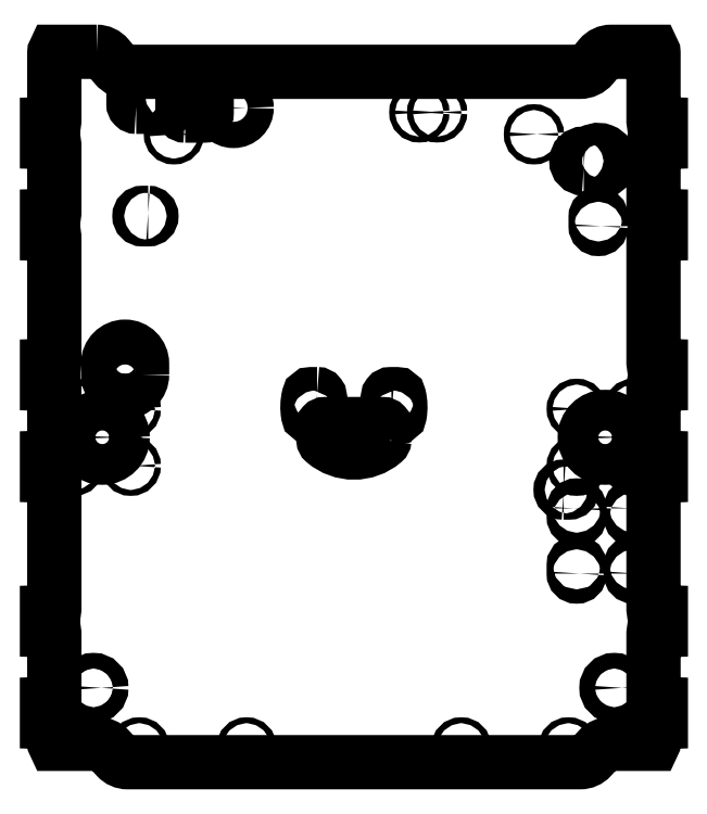
<metadata>
{"format":"dxf","ext":"dxf","renderer":"ezdxf+matplotlib","layout":"modelspace","background":"white","min_lineweight":24,"dpi":150}
</metadata>
<code>
0
SECTION
2
ENTITIES
0
LWPOLYLINE
8
0
90
96
70
1
43
0
10
-140.1
20
193.5
42
-0.2217
10
-133.9
20
190.6
10
-129.9
20
185.8
42
0.2217
10
-123
20
182.6
10
123
20
182.6
42
0.2217
10
129.9
20
185.8
10
133.9
20
190.6
42
-0.2217
10
140.1
20
193.5
10
163
20
193.5
42
-0.1317
10
163.1
20
193
10
163.1
20
155.8
42
0.404
10
164.5
20
154.3
10
167.1
20
154.2
10
167.1
20
144.2
10
164.5
20
144.1
42
0.404
10
163.1
20
142.6
10
163.1
20
105.8
42
0.404
10
164.5
20
104.3
10
167.1
20
104.2
10
167.1
20
94.2
10
164.5
20
94.11
42
0.404
10
163.1
20
92.61
10
163.1
20
24.09
42
0.404
10
164.5
20
22.59
10
167.1
20
22.5
10
167.1
20
12.5
10
164.5
20
12.41
42
0.404
10
163.1
20
10.91
10
163.1
20
-25.91
42
0.404
10
164.5
20
-27.41
10
167.1
20
-27.5
10
167.1
20
-37.5
10
164.5
20
-37.59
42
0.404
10
163.1
20
-39.09
10
163.1
20
-110.1
42
0.404
10
164.5
20
-111.6
10
167.1
20
-111.7
10
167.1
20
-121.7
10
164.5
20
-121.8
42
0.404
10
163.1
20
-123.3
10
163.1
20
-160.1
42
0.404
10
164.5
20
-161.6
10
167.1
20
-161.7
10
167.1
20
-171.7
10
164.5
20
-171.8
42
0.404
10
163.1
20
-173.3
10
163.1
20
-183
42
-0.1317
10
163
20
-183.5
10
139.8
20
-183.5
42
0.2104
10
133.2
20
-186.4
10
129.1
20
-190.9
42
-0.2104
10
123.2
20
-193.5
10
-123.2
20
-193.5
42
-0.2104
10
-129.1
20
-190.9
10
-133.2
20
-186.4
42
0.2104
10
-139.8
20
-183.5
10
-163
20
-183.5
42
-0.1317
10
-163.1
20
-183
10
-163.1
20
-173.3
42
0.404
10
-164.5
20
-171.8
10
-167.1
20
-171.7
10
-167.1
20
-161.7
10
-164.5
20
-161.6
42
0.404
10
-163.1
20
-160.1
10
-163.1
20
-123.3
42
0.404
10
-164.5
20
-121.8
10
-167.1
20
-121.7
10
-167.1
20
-111.7
10
-164.5
20
-111.6
42
0.404
10
-163.1
20
-110.1
10
-163.1
20
-39.09
42
0.404
10
-164.5
20
-37.59
10
-167.1
20
-37.5
10
-167.1
20
-27.5
10
-164.5
20
-27.41
42
0.404
10
-163.1
20
-25.91
10
-163.1
20
10.91
42
0.404
10
-164.5
20
12.41
10
-167.1
20
12.5
10
-167.1
20
22.5
10
-164.5
20
22.59
42
0.404
10
-163.1
20
24.09
10
-163.1
20
92.61
42
0.404
10
-164.5
20
94.11
10
-167.1
20
94.2
10
-167.1
20
104.2
10
-164.5
20
104.3
42
0.404
10
-163.1
20
105.8
10
-163.1
20
142.6
42
0.404
10
-164.5
20
144.1
10
-167.1
20
144.2
10
-167.1
20
154.2
10
-164.5
20
154.3
42
0.404
10
-163.1
20
155.8
10
-163.1
20
193
42
-0.1317
10
-163
20
193.5
0
LWPOLYLINE
8
0
90
8
70
1
43
0
10
-91.85
20
158.8
10
-81.65
20
158.8
42
0.4142
10
-80.15
20
160.3
10
-80.15
20
168.8
42
0.4142
10
-81.65
20
170.3
10
-91.85
20
170.3
42
0.4142
10
-93.35
20
168.8
10
-93.35
20
160.3
42
0.4142
0
LWPOLYLINE
8
0
90
8
70
1
43
0
10
-118.5
20
163.5
10
-100.5
20
163.6
42
0.4142
10
-99.03
20
165
10
-99.03
20
170.1
42
0.4142
10
-100.5
20
171.6
10
-118.5
20
171.5
42
0.4142
10
-120
20
170
10
-120
20
165
42
0.4142
0
LWPOLYLINE
8
0
90
4
70
1
43
0
10
-112
20
105.8
42
-1
10
-112
20
102.2
10
-115
20
102.2
42
-1
10
-115
20
105.8
0
LWPOLYLINE
8
0
90
4
70
1
43
0
10
114.1
20
-46.6
42
-1
10
114.1
20
-43.4
10
117.1
20
-43.4
42
-1
10
117.1
20
-46.6
0
LWPOLYLINE
8
0
90
4
70
1
43
0
10
134.6
20
98.5
42
-1
10
131.6
20
98.5
10
131.6
20
103.5
42
-1
10
134.6
20
103.5
0
LWPOLYLINE
8
0
90
4
70
1
43
0
10
125.1
20
130
42
-1
10
125.1
20
138
10
128.6
20
138
42
-2.618
10
128.6
20
130
0
LWPOLYLINE
8
0
90
8
70
1
43
0
10
-20.06
20
7
10
-23.15
20
7
42
0.3474
10
-24.61
20
5.847
42
0.1009
10
-24.94
20
-4.252
42
0.3656
10
-23.46
20
-5.5
10
-20.41
20
-5.5
42
0.4721
10
-18.94
20
-3.711
42
-0.1158
10
-18.61
20
5.103
42
0.495
0
LWPOLYLINE
8
0
90
8
70
1
43
0
10
20.41
20
-5.5
10
23.46
20
-5.5
42
0.3656
10
24.94
20
-4.252
42
0.1009
10
24.61
20
5.847
42
0.3474
10
23.15
20
7
10
20.06
20
7
42
0.495
10
18.61
20
5.103
42
-0.1158
10
18.94
20
-3.711
42
0.4721
0
LWPOLYLINE
8
0
90
8
70
1
43
0
10
16.6
20
-17.87
10
17.2
20
-10.93
42
0.44
10
15.71
20
-9.296
10
-15.71
20
-9.296
42
0.44
10
-17.2
20
-10.93
10
-16.6
20
-17.87
42
0.1971
10
-16.07
20
-18.88
42
0.368
10
16.07
20
-18.88
42
0.1971
0
LWPOLYLINE
8
0
90
4
70
1
43
0
10
-115.3
20
17.6
42
-1
10
-133.9
20
17.6
10
-133.8
20
23.6
42
-1
10
-115.3
20
23.6
0
LWPOLYLINE
8
0
90
4
70
1
43
0
10
122.9
20
-90.75
42
-1
10
119.7
20
-90.75
10
119.7
20
-86.25
42
-1
10
122.9
20
-86.25
0
LWPOLYLINE
8
0
90
4
70
1
43
0
10
119.7
20
-55.25
42
-1
10
122.9
20
-55.25
10
122.9
20
-59.75
42
-1
10
119.7
20
-59.75
0
LWPOLYLINE
8
0
90
4
70
1
43
0
10
153.9
20
-90.75
42
-1
10
150.7
20
-90.75
10
150.7
20
-86.25
42
-1
10
153.9
20
-86.25
0
LWPOLYLINE
8
0
90
4
70
1
43
0
10
150.7
20
-55.25
42
-1
10
153.9
20
-55.25
10
153.9
20
-59.75
42
-1
10
150.7
20
-59.75
0
CIRCLE
8
0
10
-58.44
20
-185.4
30
0
40
1.6
0
CIRCLE
8
0
10
-137
20
-16.5
30
0
40
11.1
0
CIRCLE
8
0
10
-121.5
20
-32
30
0
40
1.6
0
CIRCLE
8
0
10
-152.5
20
-32
30
0
40
1.6
0
CIRCLE
8
0
10
-152.5
20
-1
30
0
40
1.6
0
CIRCLE
8
0
10
-121.5
20
-1
30
0
40
1.6
0
CIRCLE
8
0
10
35.6
20
160.5
30
0
40
1.6
0
CIRCLE
8
0
10
45.3
20
160.5
30
0
40
1.6
0
CIRCLE
8
0
10
-65.55
20
163
30
0
40
7.15
0
CIRCLE
8
0
10
136.8
20
-16.5
30
0
40
11.1
0
CIRCLE
8
0
10
121.3
20
-32
30
0
40
1.6
0
CIRCLE
8
0
10
152.3
20
-1
30
0
40
1.6
0
CIRCLE
8
0
10
141.8
20
-153
30
0
40
4.25
0
CIRCLE
8
0
10
-141.8
20
-153
30
0
40
4.25
0
CIRCLE
8
0
10
121.3
20
-1
30
0
40
1.6
0
CIRCLE
8
0
10
152.3
20
-32
30
0
40
1.6
0
CIRCLE
8
0
10
98
20
148.6
30
0
40
1.6
0
CIRCLE
8
0
10
116.8
20
-185.4
30
0
40
1.6
0
CIRCLE
8
0
10
58.44
20
-185.4
30
0
40
1.6
0
CIRCLE
8
0
10
-98
20
148.6
30
0
40
1.6
0
CIRCLE
8
0
10
-116.8
20
-185.4
30
0
40
1.6
0
ENDSEC
0
EOF

</code>
